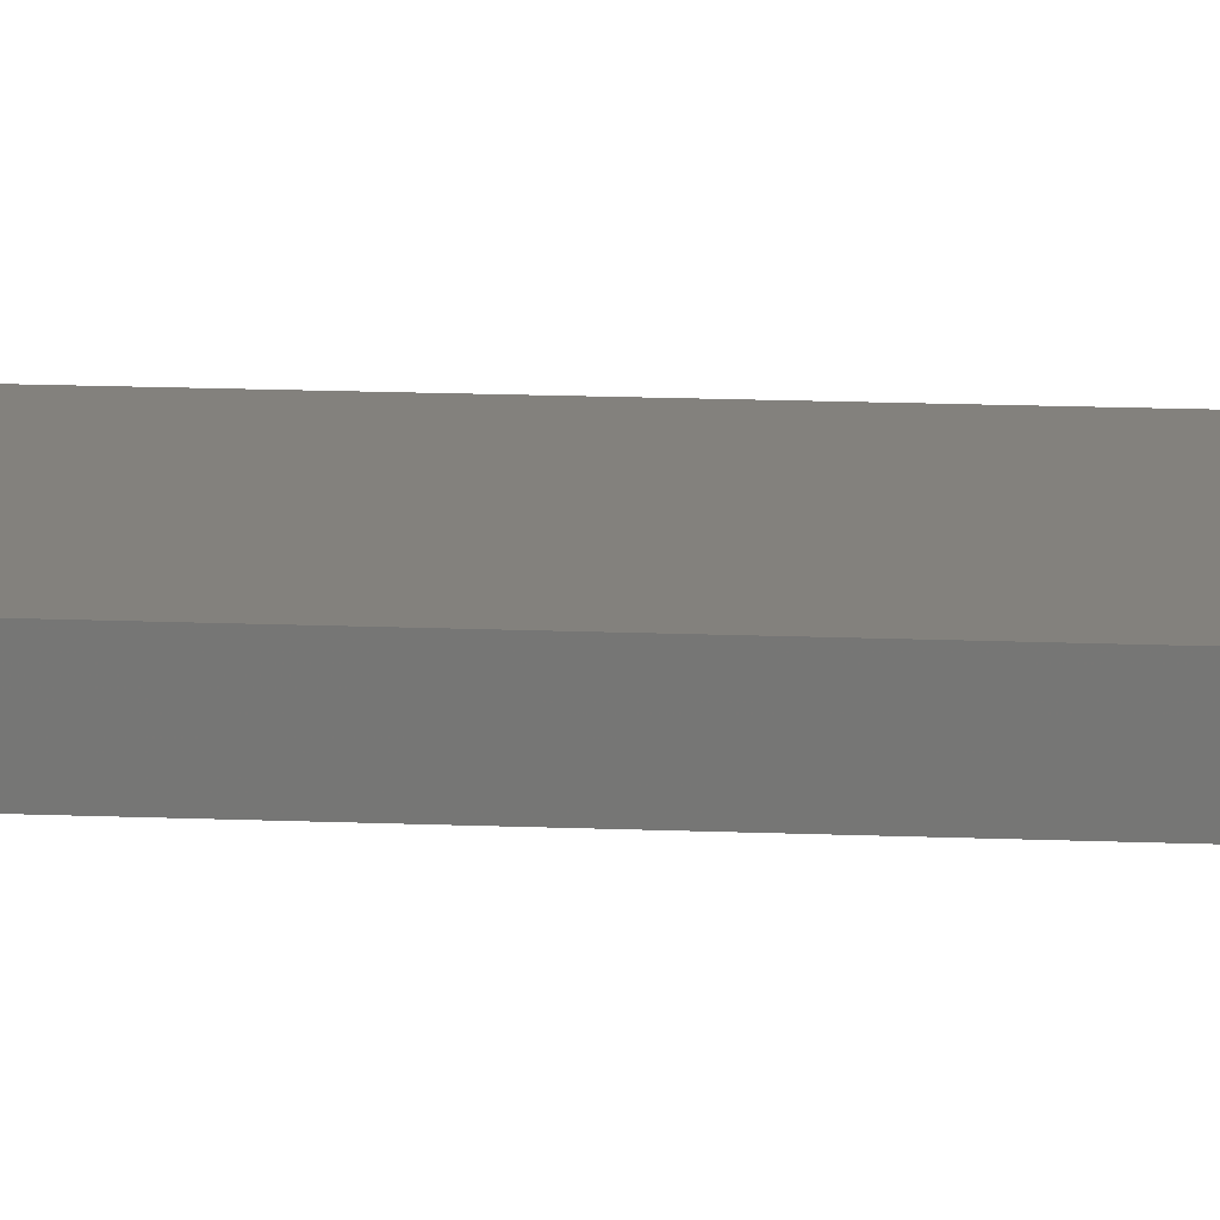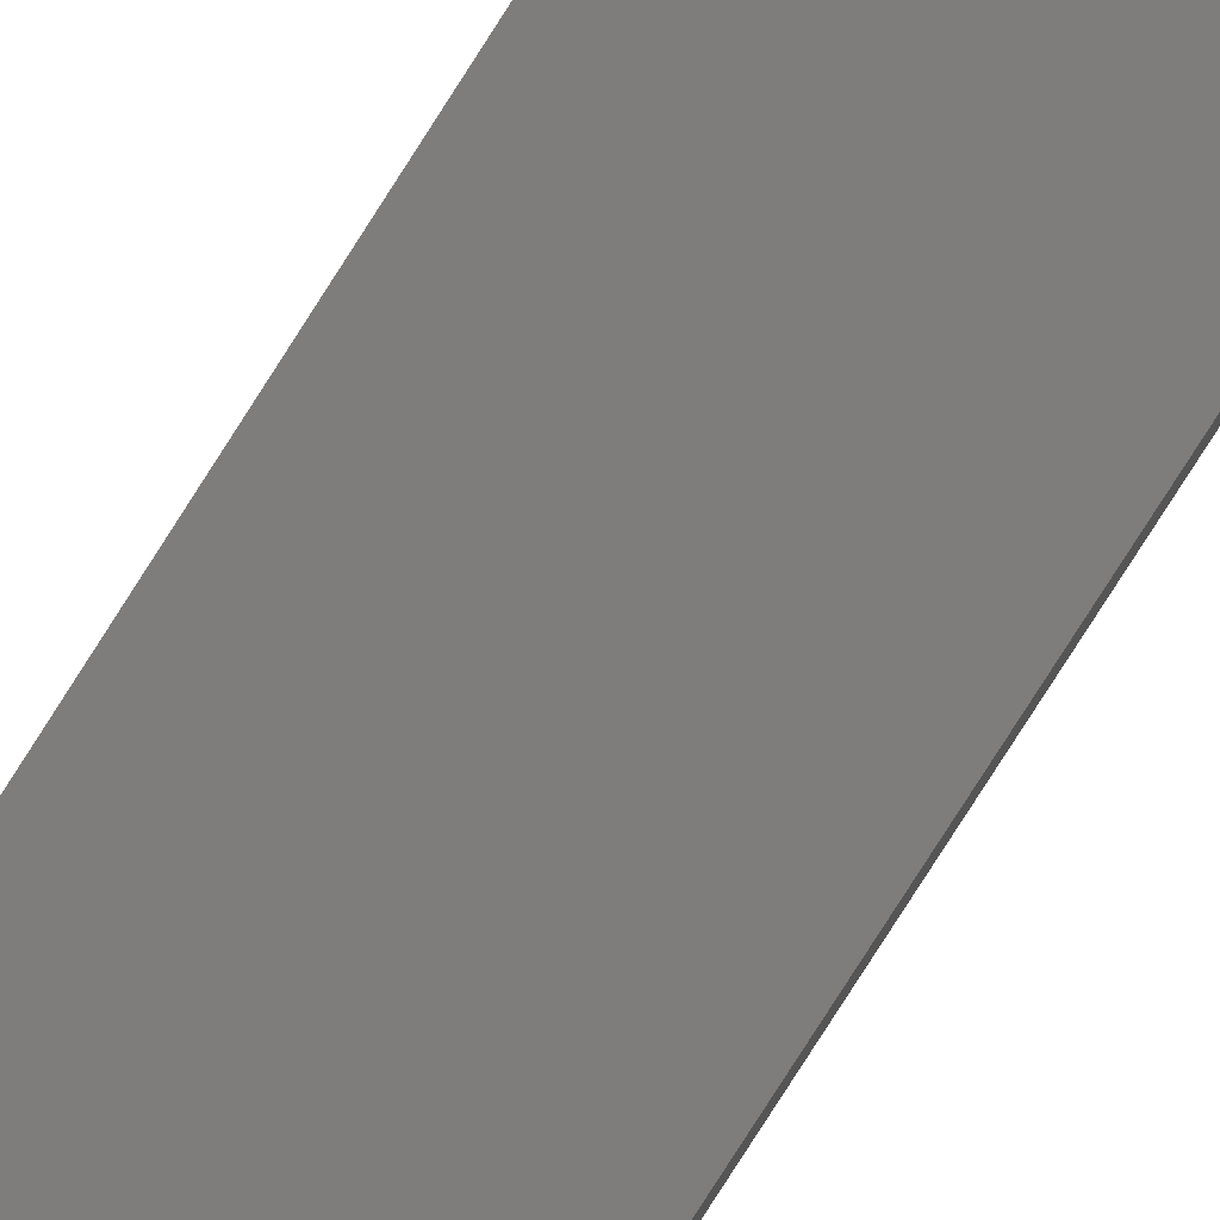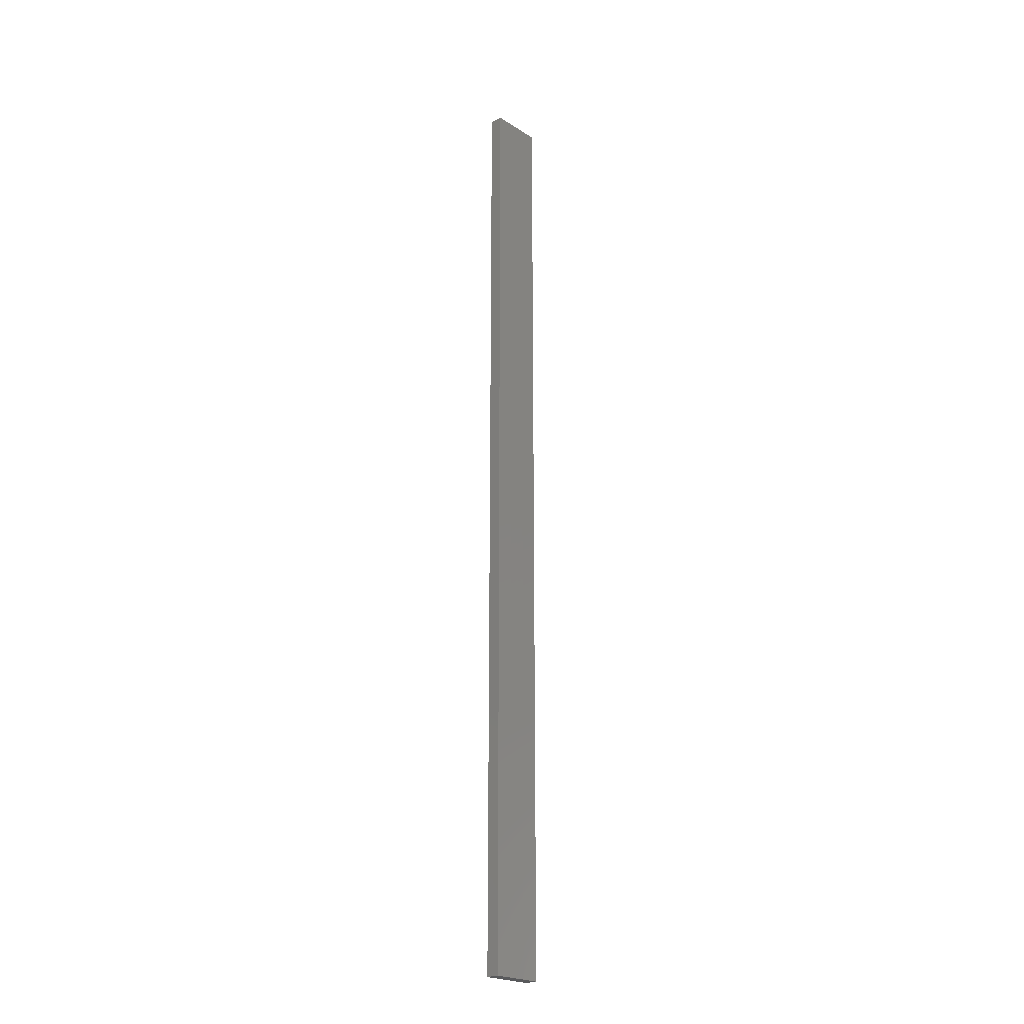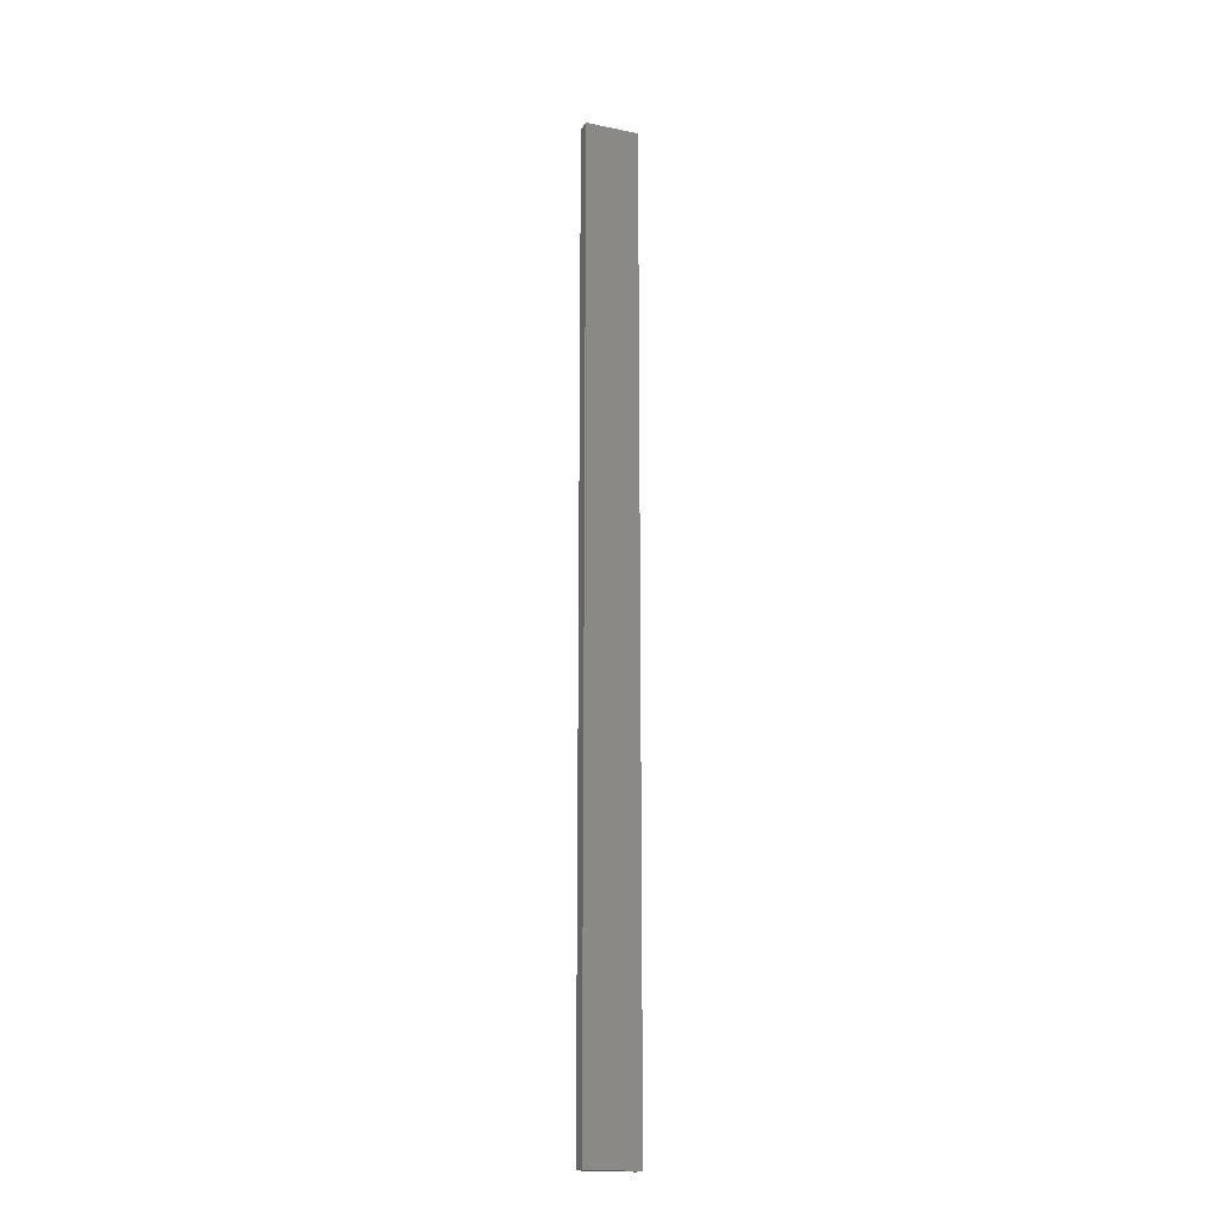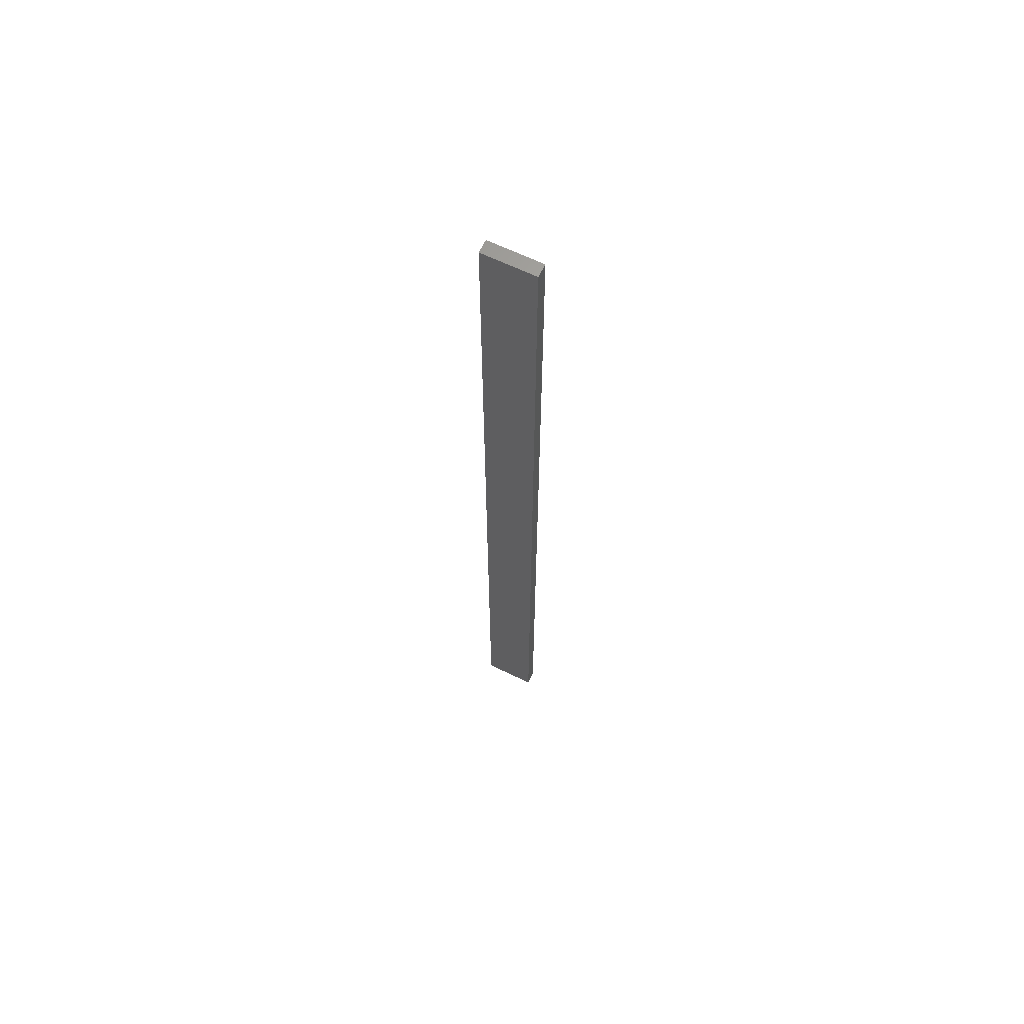
<metadata>
{"format":"stl","ext":"stl","renderer":"f3d","projection":"perspective","resolution":1024,"background":"white","views":[{"elev":5.0,"azim":104.8,"up":"+Y"},{"elev":-73.6,"azim":-31.9,"up":"+Y"},{"elev":-22.9,"azim":121.2,"up":"+Z"},{"elev":-18.1,"azim":-33.6,"up":"+Z"},{"elev":64.8,"azim":14.2,"up":"+Z"}]}
</metadata>
<code>
# stl→obj: 16 verts, 28 faces
v 18.99 2.402 -198.1
v 18.99 2.402 -194.5
v 19.06 2.388 -194.5
v 19.06 2.388 -198.1
v 19.12 2.374 -194.5
v 19.12 2.374 -198.1
v 19.19 2.361 -198.1
v 19.19 2.361 -194.5
v 19.18 2.312 -198.1
v 19.18 2.312 -194.5
v 18.98 2.353 -194.5
v 19.04 2.339 -198.1
v 19.04 2.339 -194.5
v 19.11 2.325 -194.5
v 18.98 2.353 -198.1
v 19.11 2.325 -198.1
f 1 2 3
f 4 3 5
f 4 1 3
f 6 4 5
f 7 5 8
f 7 6 5
f 9 7 8
f 9 8 10
f 11 12 13
f 13 12 14
f 15 12 11
f 12 16 14
f 14 9 10
f 16 9 14
f 1 15 11
f 1 11 2
f 9 16 7
f 16 6 7
f 16 12 6
f 12 4 6
f 12 15 4
f 15 1 4
f 14 10 8
f 5 14 8
f 13 14 5
f 3 13 5
f 2 11 13
f 2 13 3

</code>
